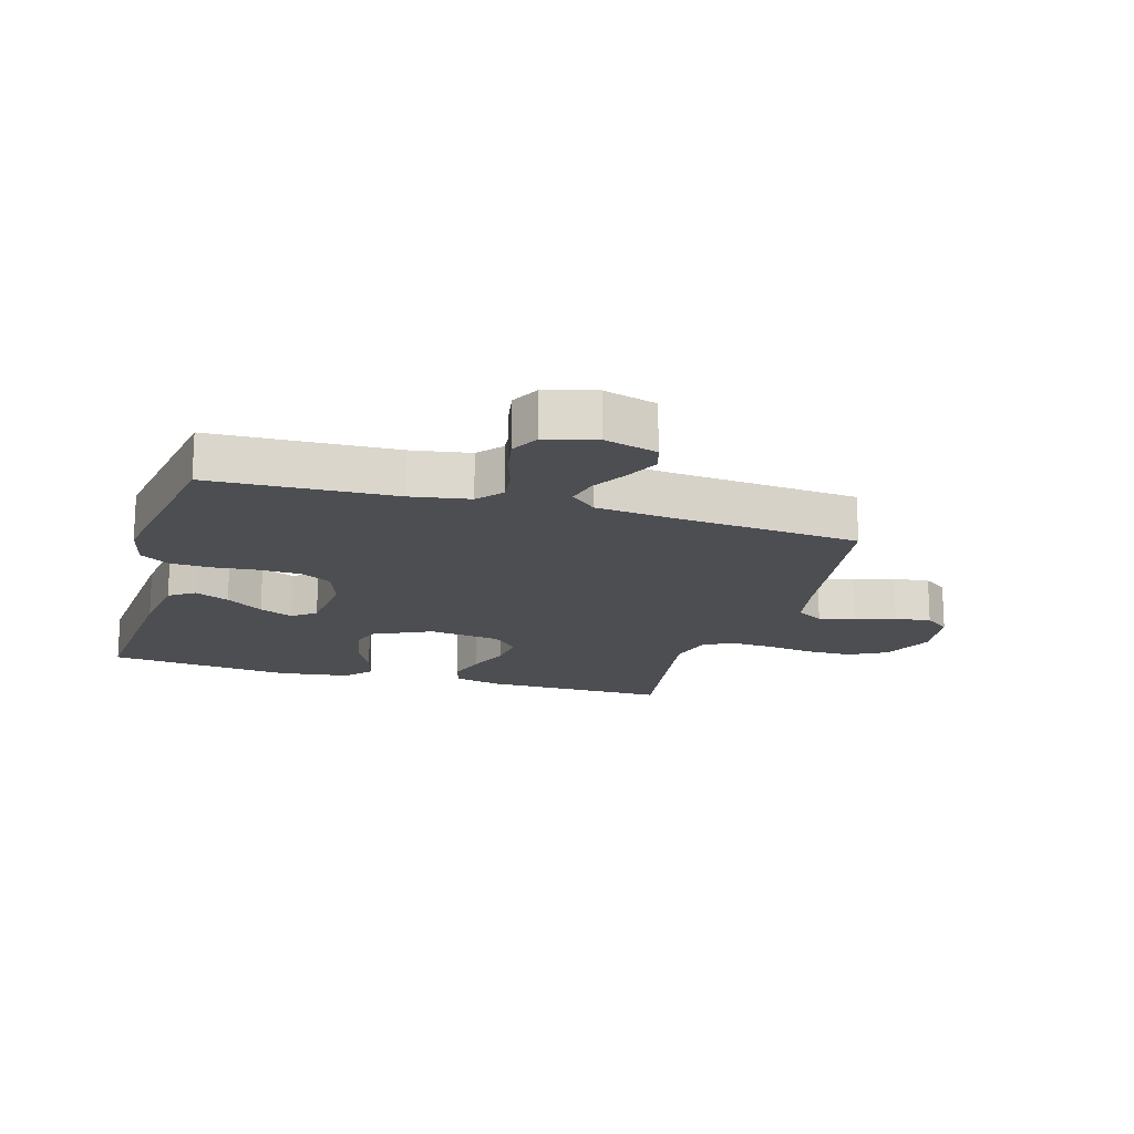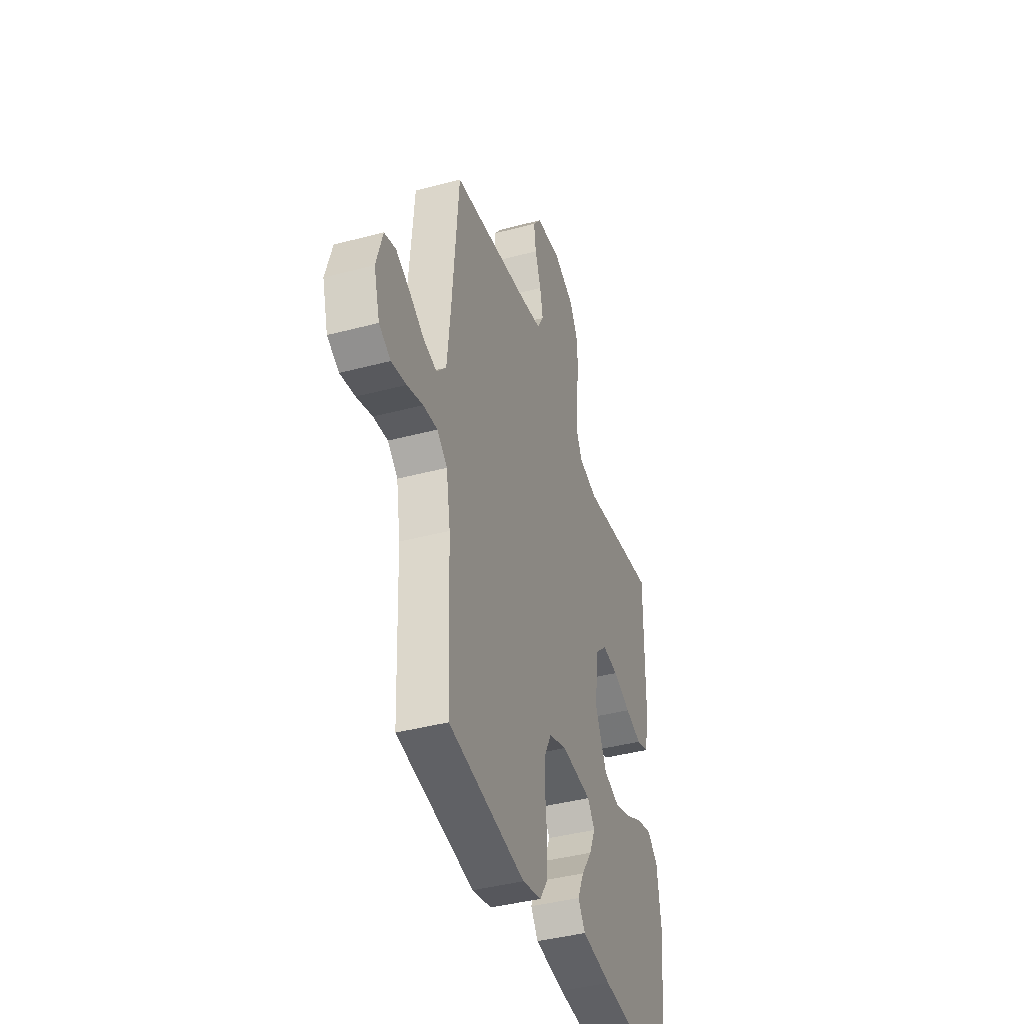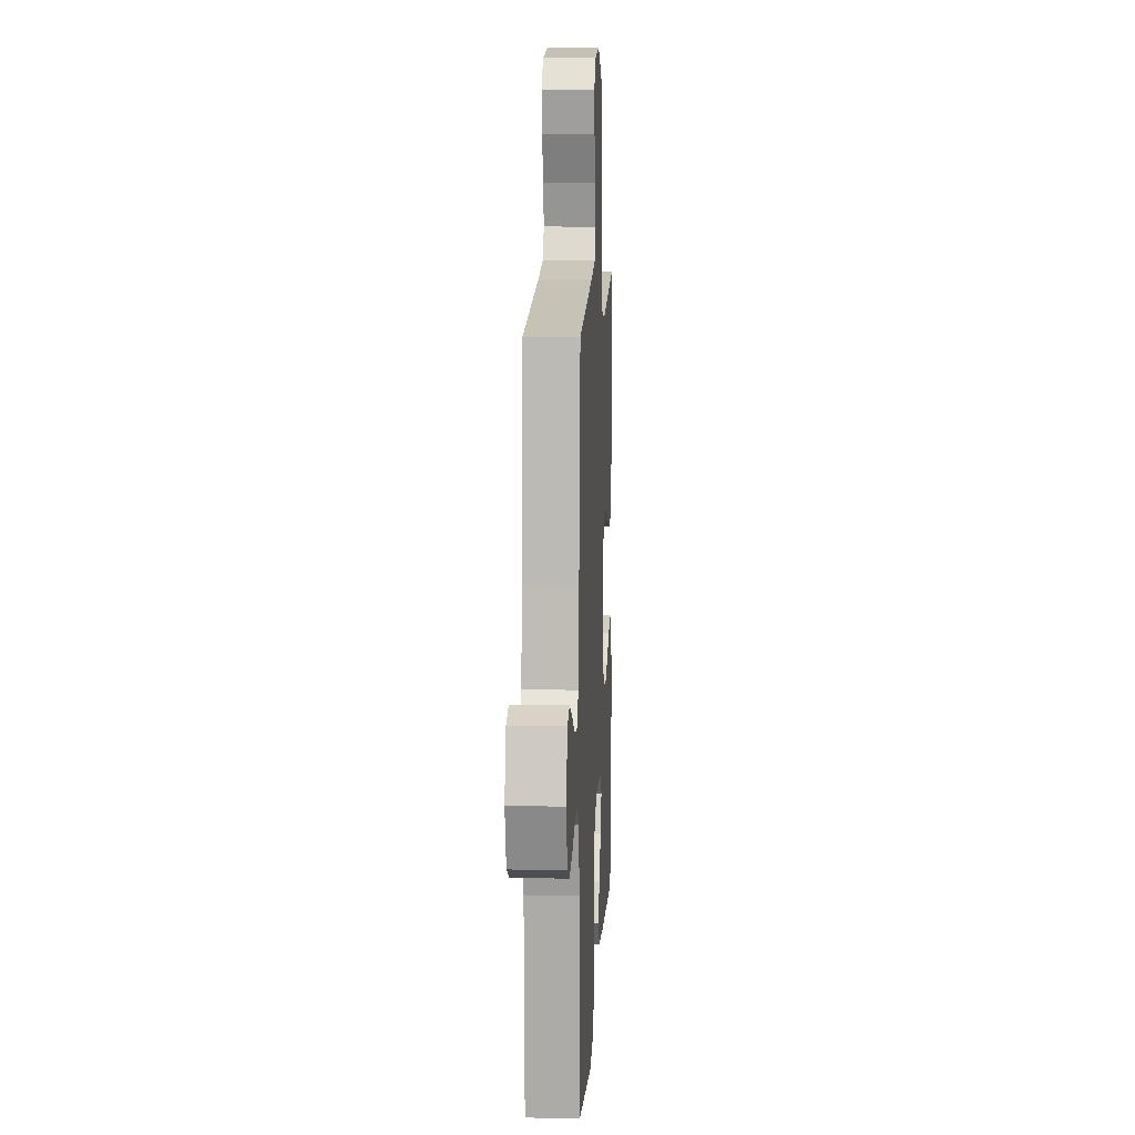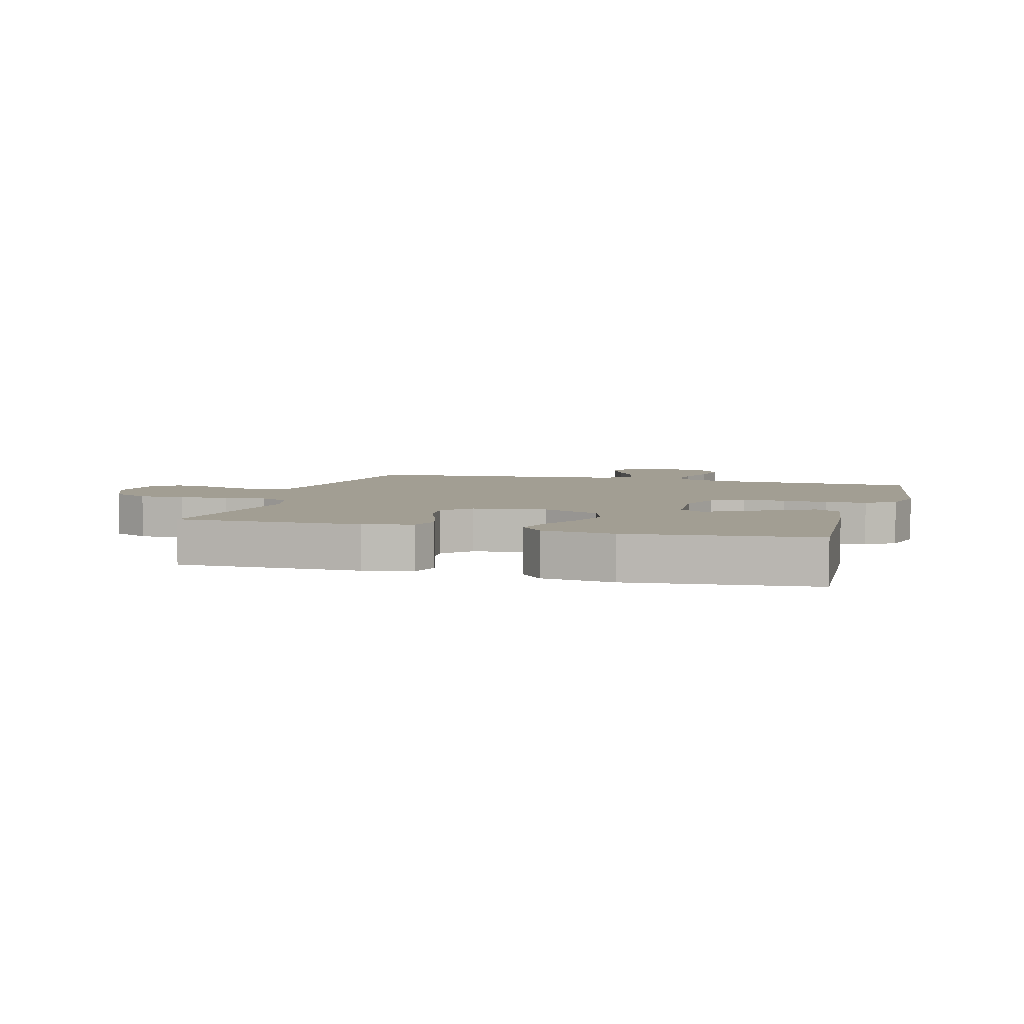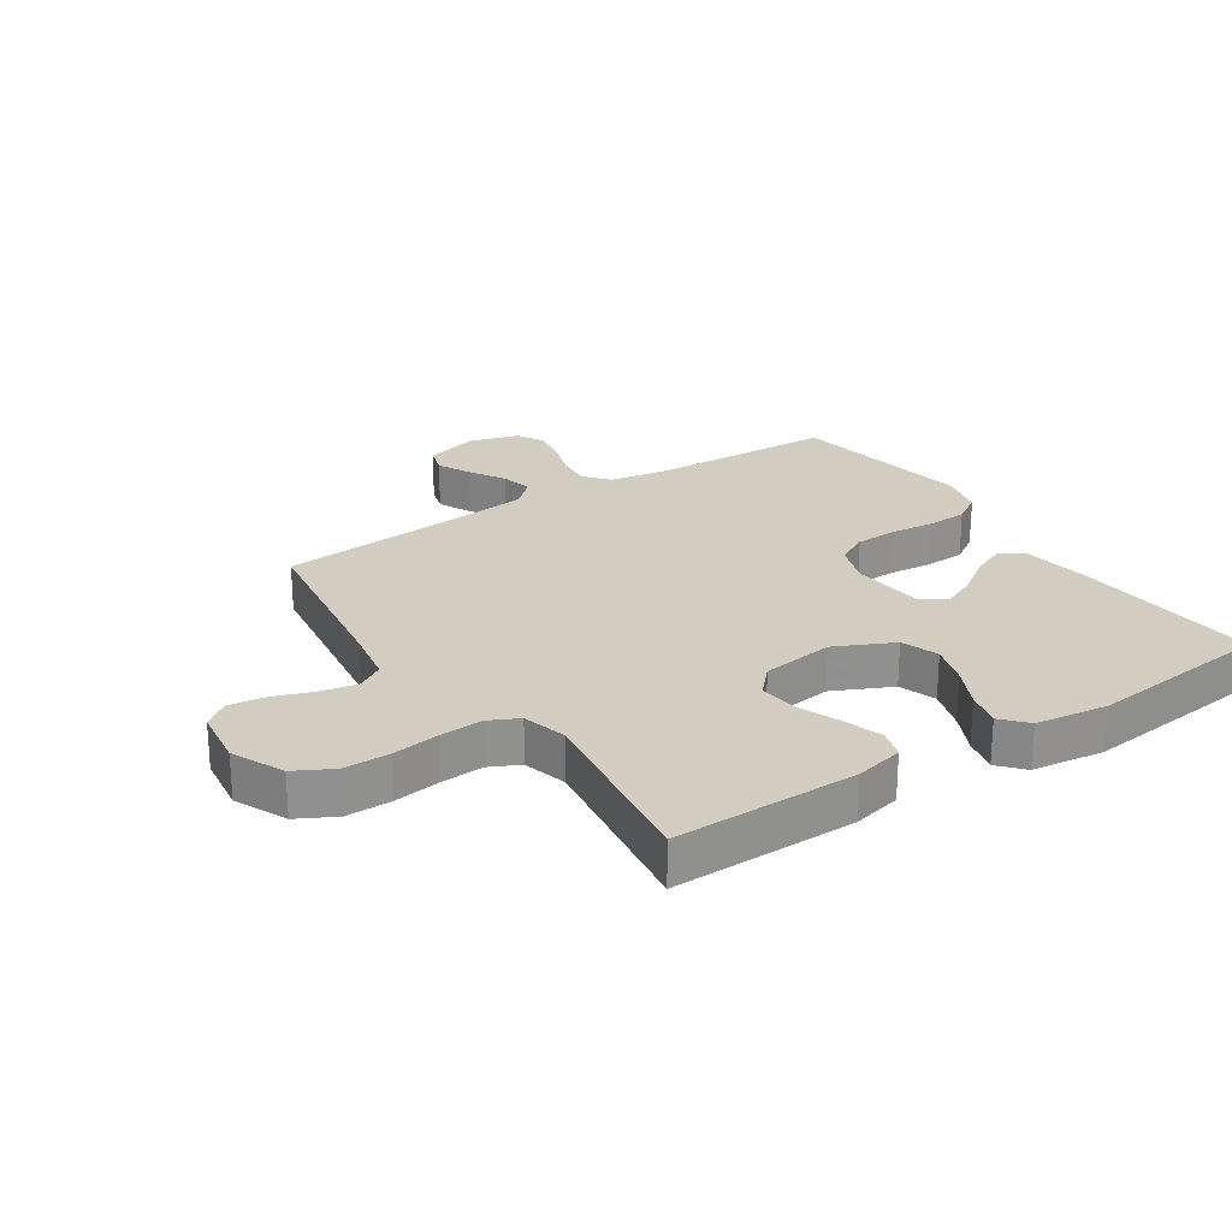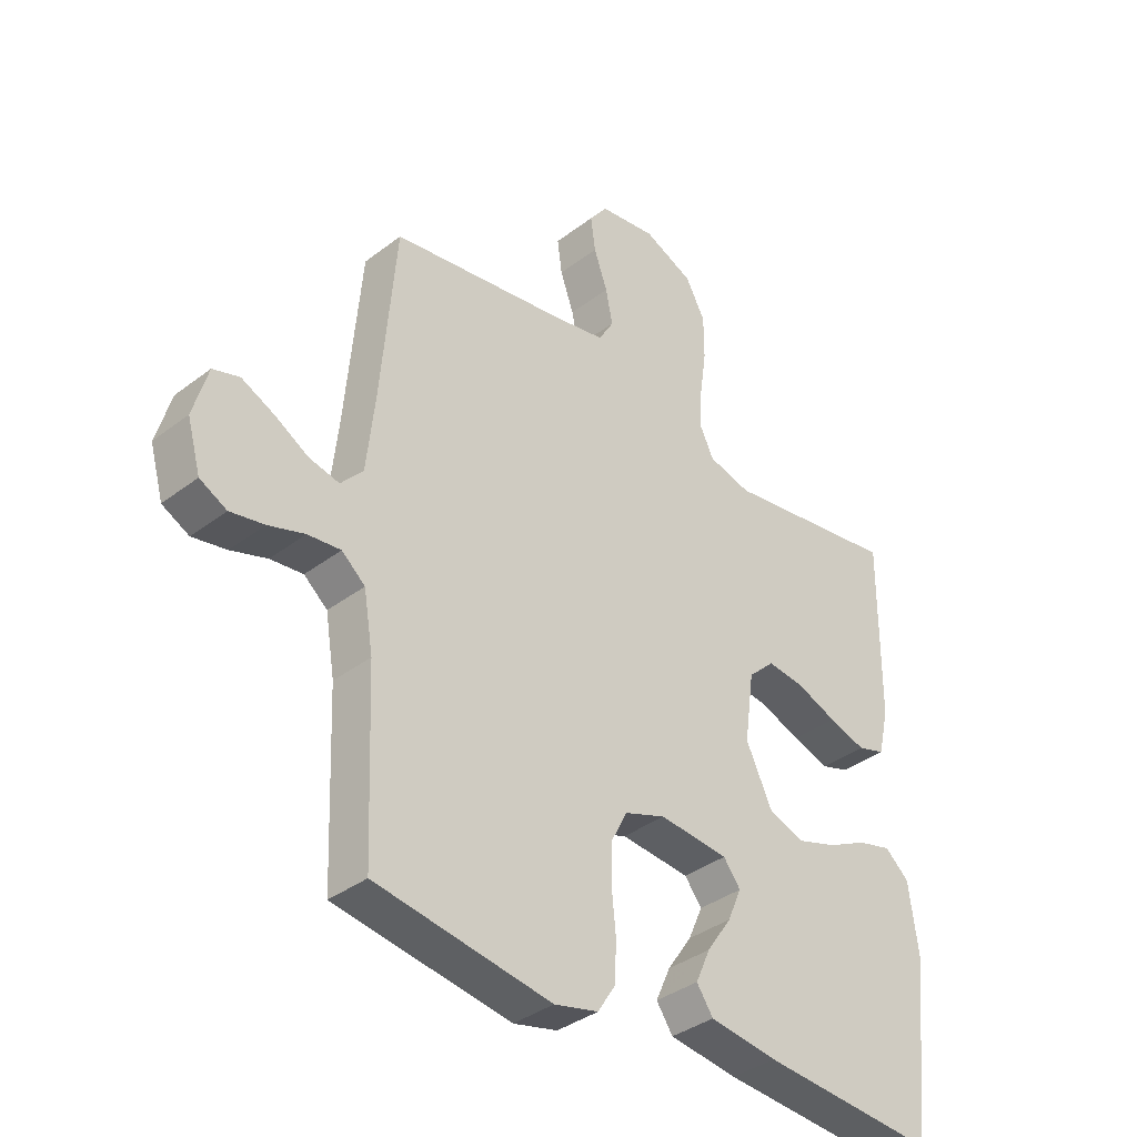
<metadata>
{"format":"obj","ext":"obj","renderer":"f3d","projection":"perspective","resolution":1024,"background":"white","views":[{"elev":-17.1,"azim":-106.3,"up":"+Y"},{"elev":-40.9,"azim":-72.0,"up":"+Z"},{"elev":10.7,"azim":-86.9,"up":"+Z"},{"elev":5.1,"azim":106.0,"up":"+Y"},{"elev":24.6,"azim":56.3,"up":"+Y"},{"elev":-36.7,"azim":-45.3,"up":"+Z"}]}
</metadata>
<code>
v -0.5 0.07 -0.5
v -0.512 0.07 -0.2
v -0.528 0.07 -0.103
v -0.568 0.07 -0.069
v -0.624 0.07 -0.075
v -0.686 0.07 -0.095
v -0.744 0.07 -0.106
v -0.79 0.07 -0.082
v -0.813 0.07 0
v -0.788 0.07 0.087
v -0.743 0.07 0.101
v -0.688 0.07 0.075
v -0.63 0.07 0.041
v -0.578 0.07 0.029
v -0.54 0.07 0.071
v -0.526 0.07 0.2
v -0.5 0.07 0.5
v -0.2 0.07 0.545
v -0.111 0.07 0.562
v -0.085 0.07 0.606
v -0.097 0.07 0.665
v -0.12 0.07 0.73
v -0.128 0.07 0.789
v -0.097 0.07 0.83
v 0 0.07 0.844
v 0.085 0.07 0.806
v 0.118 0.07 0.744
v 0.118 0.07 0.669
v 0.107 0.07 0.592
v 0.103 0.07 0.523
v 0.127 0.07 0.474
v 0.2 0.07 0.455
v 0.5 0.07 0.5
v 0.498 0.07 0.2
v 0.48 0.07 0.121
v 0.433 0.07 0.106
v 0.369 0.07 0.126
v 0.3 0.07 0.153
v 0.237 0.07 0.16
v 0.192 0.07 0.118
v 0.176 0.07 0
v 0.221 0.07 -0.095
v 0.282 0.07 -0.116
v 0.35 0.07 -0.094
v 0.417 0.07 -0.061
v 0.475 0.07 -0.046
v 0.516 0.07 -0.082
v 0.532 0.07 -0.2
v 0.5 0.07 -0.5
v 0.2 0.07 -0.478
v 0.084 0.07 -0.462
v 0.056 0.07 -0.421
v 0.081 0.07 -0.365
v 0.123 0.07 -0.304
v 0.147 0.07 -0.249
v 0.118 0.07 -0.211
v 0 0.07 -0.2
v -0.07 0.07 -0.225
v -0.097 0.07 -0.277
v -0.099 0.07 -0.345
v -0.092 0.07 -0.417
v -0.095 0.07 -0.483
v -0.125 0.07 -0.53
v -0.2 0.07 -0.548
v -0.5 0 -0.5
v -0.512 0 -0.2
v -0.528 0 -0.103
v -0.568 0 -0.069
v -0.624 0 -0.075
v -0.686 0 -0.095
v -0.744 0 -0.106
v -0.79 0 -0.082
v -0.813 0 0
v -0.788 0 0.087
v -0.743 0 0.101
v -0.688 0 0.075
v -0.63 0 0.041
v -0.578 0 0.029
v -0.54 0 0.071
v -0.526 0 0.2
v -0.5 0 0.5
v -0.2 0 0.545
v -0.111 0 0.562
v -0.085 0 0.606
v -0.097 0 0.665
v -0.12 0 0.73
v -0.128 0 0.789
v -0.097 0 0.83
v 0 0 0.844
v 0.085 0 0.806
v 0.118 0 0.744
v 0.118 0 0.669
v 0.107 0 0.592
v 0.103 0 0.523
v 0.127 0 0.474
v 0.2 0 0.455
v 0.5 0 0.5
v 0.498 0 0.2
v 0.48 0 0.121
v 0.433 0 0.106
v 0.369 0 0.126
v 0.3 0 0.153
v 0.237 0 0.16
v 0.192 0 0.118
v 0.176 0 0
v 0.221 0 -0.095
v 0.282 0 -0.116
v 0.35 0 -0.094
v 0.417 0 -0.061
v 0.475 0 -0.046
v 0.516 0 -0.082
v 0.532 0 -0.2
v 0.5 0 -0.5
v 0.2 0 -0.478
v 0.084 0 -0.462
v 0.056 0 -0.421
v 0.081 0 -0.365
v 0.123 0 -0.304
v 0.147 0 -0.249
v 0.118 0 -0.211
v 0 0 -0.2
v -0.07 0 -0.225
v -0.097 0 -0.277
v -0.099 0 -0.345
v -0.092 0 -0.417
v -0.095 0 -0.483
v -0.125 0 -0.53
v -0.2 0 -0.548
f 63 64 1 2
f 60 61 62 63
f 59 60 63 2
f 58 59 2 3
f 57 58 3 4
f 56 57 4
f 51 52 53 54
f 51 54 55
f 50 51 55
f 49 50 55
f 48 49 55 56
f 44 45 46 47
f 43 44 47 48
f 35 36 37 38
f 33 34 35 38
f 32 33 38 39
f 31 32 39 40
f 26 27 28 29
f 26 29 30
f 25 26 30
f 24 25 30
f 21 22 23 24
f 20 21 24 30
f 19 20 30 31
f 16 17 18
f 15 16 18 19
f 10 11 12 13
f 8 9 10 13
f 8 13 14
f 5 6 7 8
f 4 5 8 14
f 43 48 56 4
f 19 31 40 41
f 15 19 41 42
f 15 42 43
f 4 14 15 43
f 66 65 128 127
f 127 126 125 124
f 66 127 124 123
f 67 66 123 122
f 68 67 122 121
f 68 121 120
f 118 117 116 115
f 119 118 115
f 119 115 114
f 119 114 113
f 120 119 113 112
f 111 110 109 108
f 112 111 108 107
f 102 101 100 99
f 102 99 98 97
f 103 102 97 96
f 104 103 96 95
f 93 92 91 90
f 94 93 90
f 94 90 89
f 94 89 88
f 88 87 86 85
f 94 88 85 84
f 95 94 84 83
f 82 81 80
f 83 82 80 79
f 77 76 75 74
f 77 74 73 72
f 78 77 72
f 72 71 70 69
f 78 72 69 68
f 68 120 112 107
f 105 104 95 83
f 106 105 83 79
f 107 106 79
f 107 79 78 68
f 1 65 66 2
f 2 66 67 3
f 3 67 68 4
f 4 68 69 5
f 5 69 70 6
f 6 70 71 7
f 7 71 72 8
f 8 72 73 9
f 9 73 74 10
f 10 74 75 11
f 11 75 76 12
f 12 76 77 13
f 13 77 78 14
f 14 78 79 15
f 15 79 80 16
f 16 80 81 17
f 17 81 82 18
f 18 82 83 19
f 19 83 84 20
f 20 84 85 21
f 21 85 86 22
f 22 86 87 23
f 23 87 88 24
f 24 88 89 25
f 25 89 90 26
f 26 90 91 27
f 27 91 92 28
f 28 92 93 29
f 29 93 94 30
f 30 94 95 31
f 31 95 96 32
f 32 96 97 33
f 33 97 98 34
f 34 98 99 35
f 35 99 100 36
f 36 100 101 37
f 37 101 102 38
f 38 102 103 39
f 39 103 104 40
f 40 104 105 41
f 41 105 106 42
f 42 106 107 43
f 43 107 108 44
f 44 108 109 45
f 45 109 110 46
f 46 110 111 47
f 47 111 112 48
f 48 112 113 49
f 49 113 114 50
f 50 114 115 51
f 51 115 116 52
f 52 116 117 53
f 53 117 118 54
f 54 118 119 55
f 55 119 120 56
f 56 120 121 57
f 57 121 122 58
f 58 122 123 59
f 59 123 124 60
f 60 124 125 61
f 61 125 126 62
f 62 126 127 63
f 63 127 128 64
f 64 128 65 1

</code>
